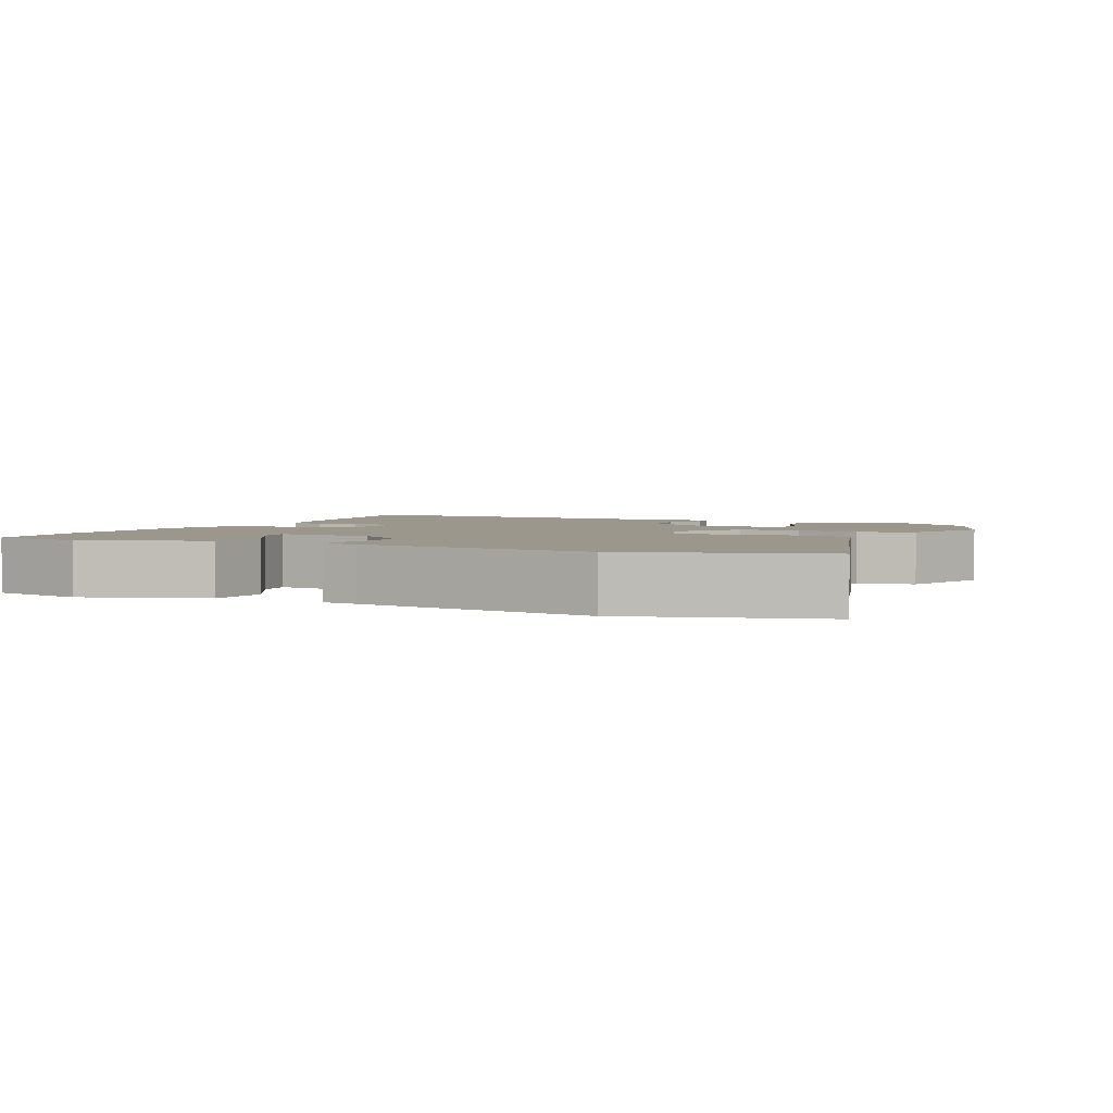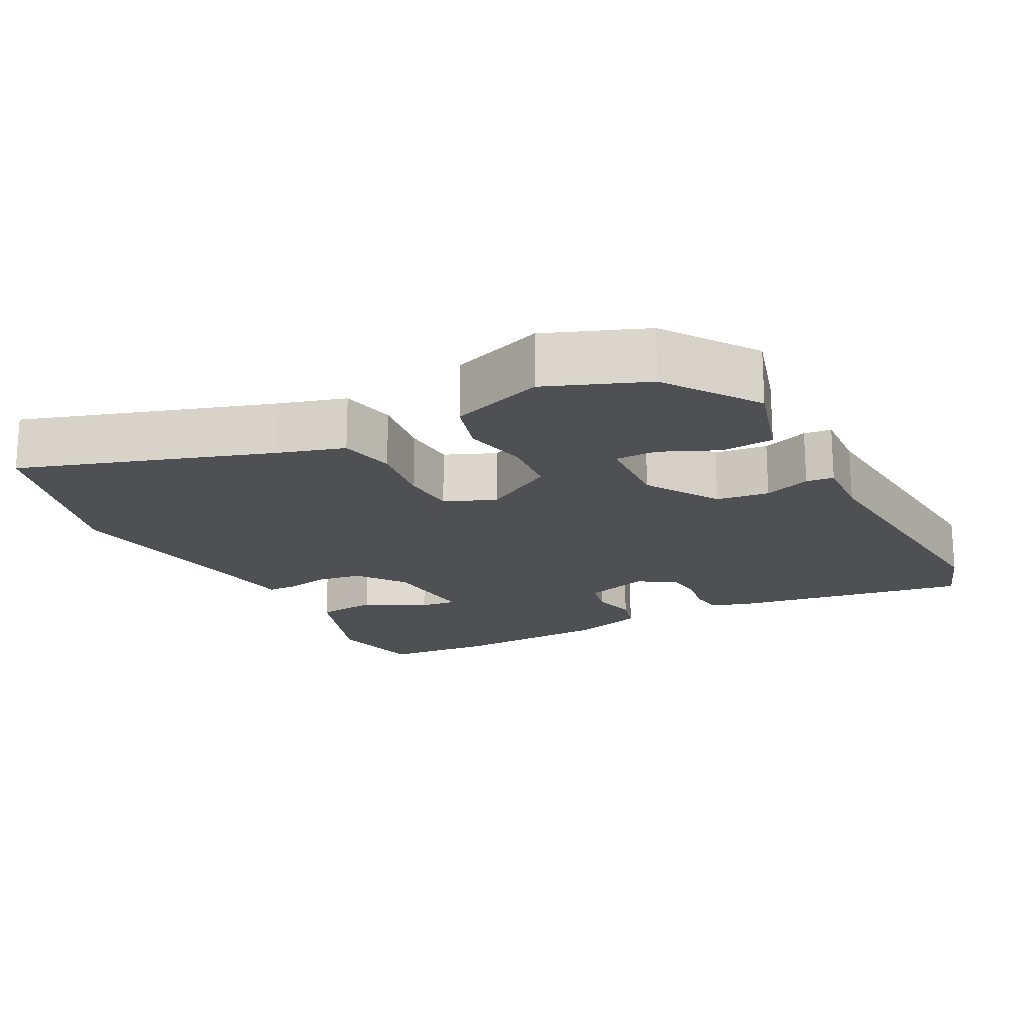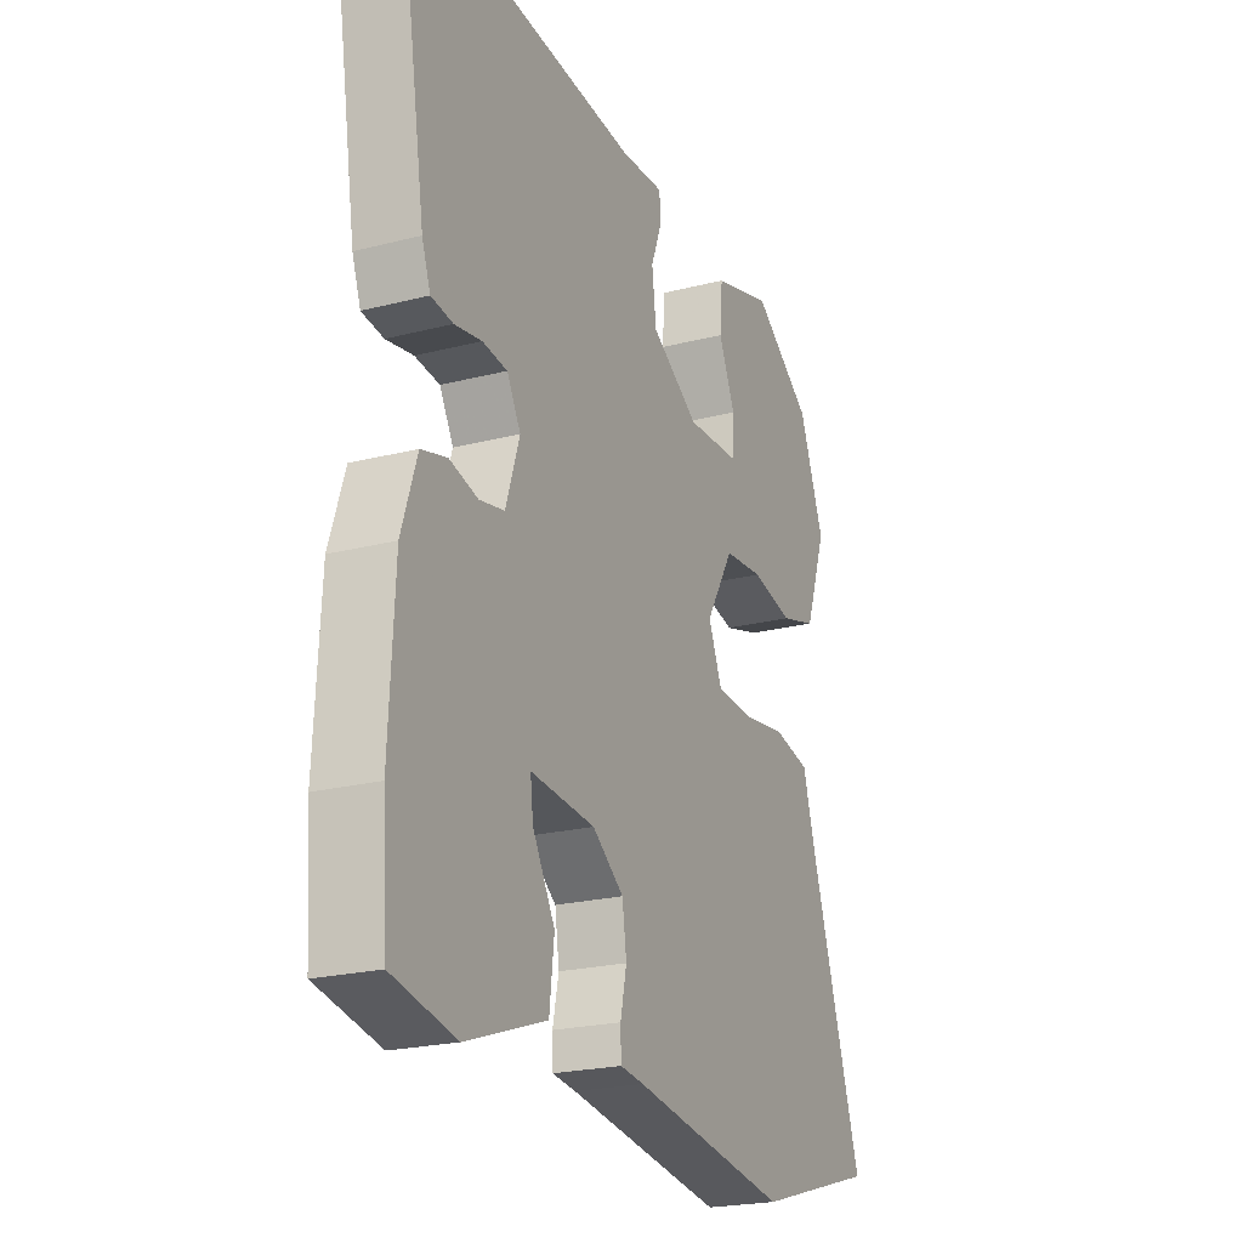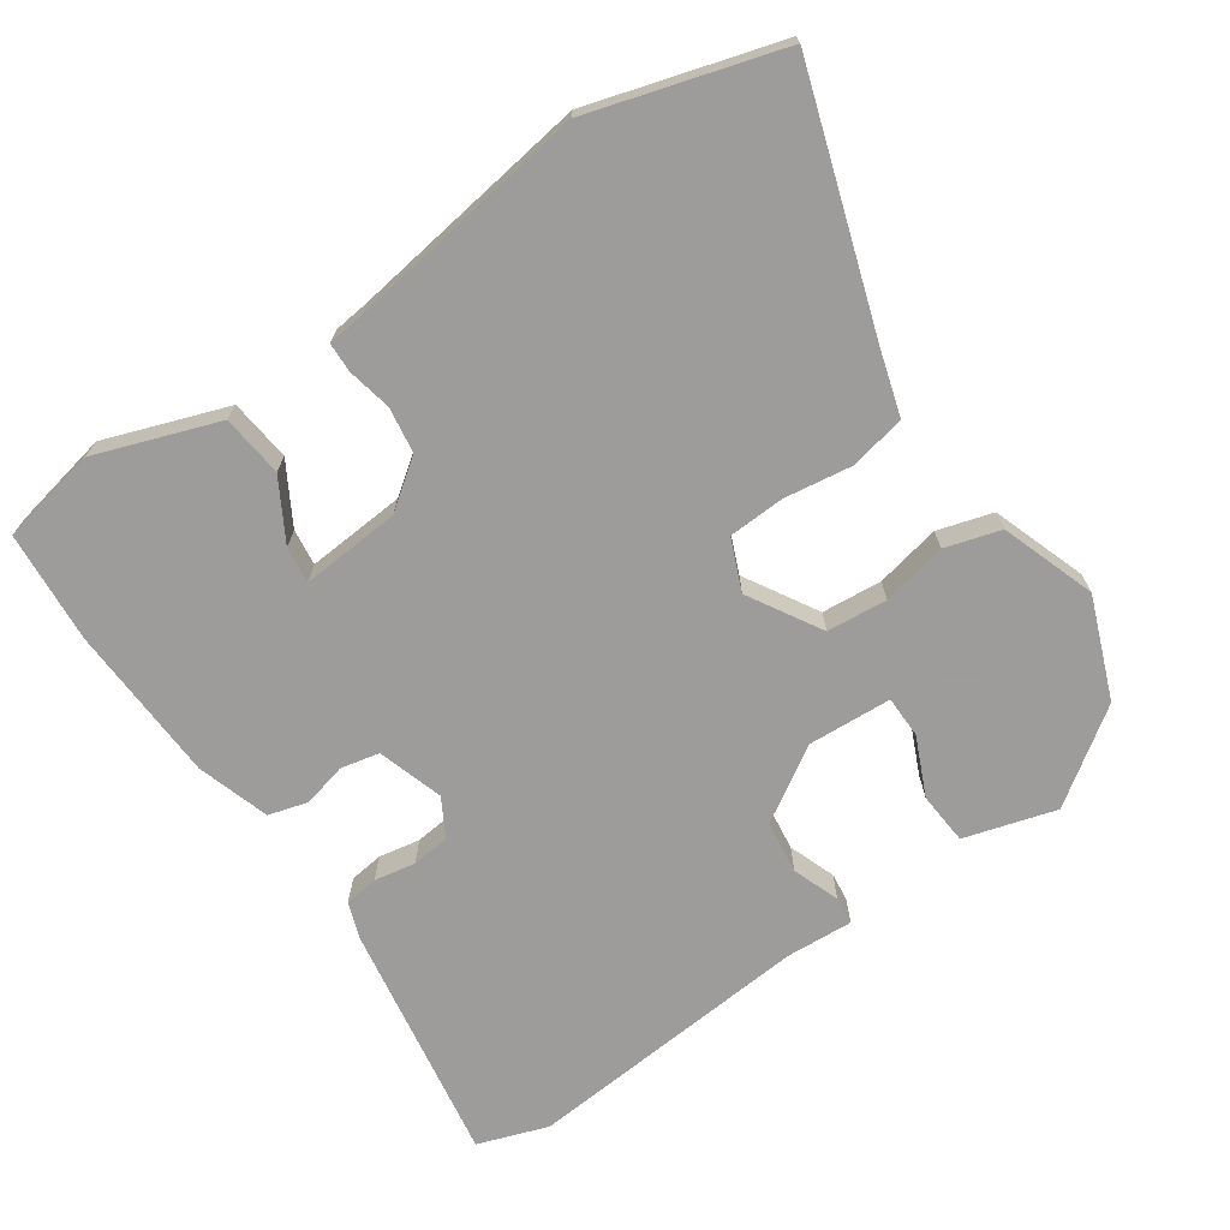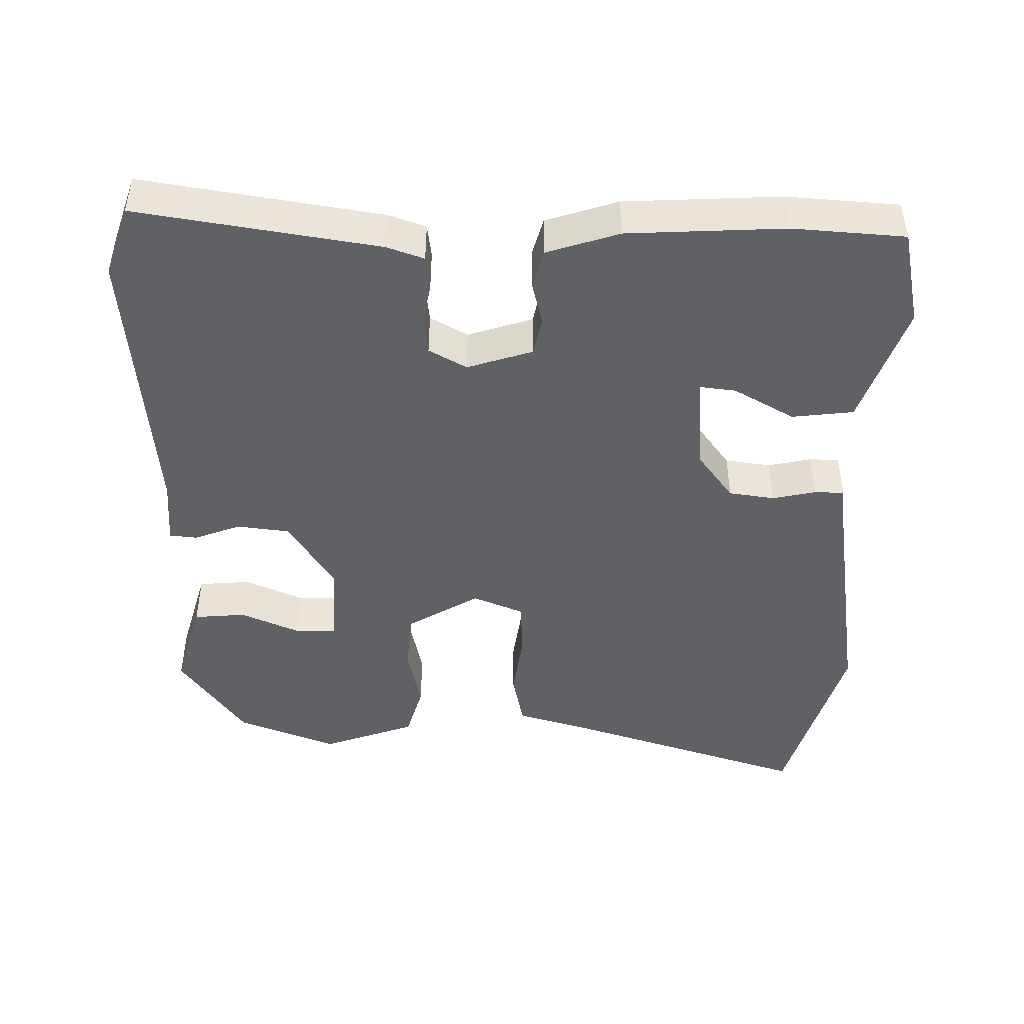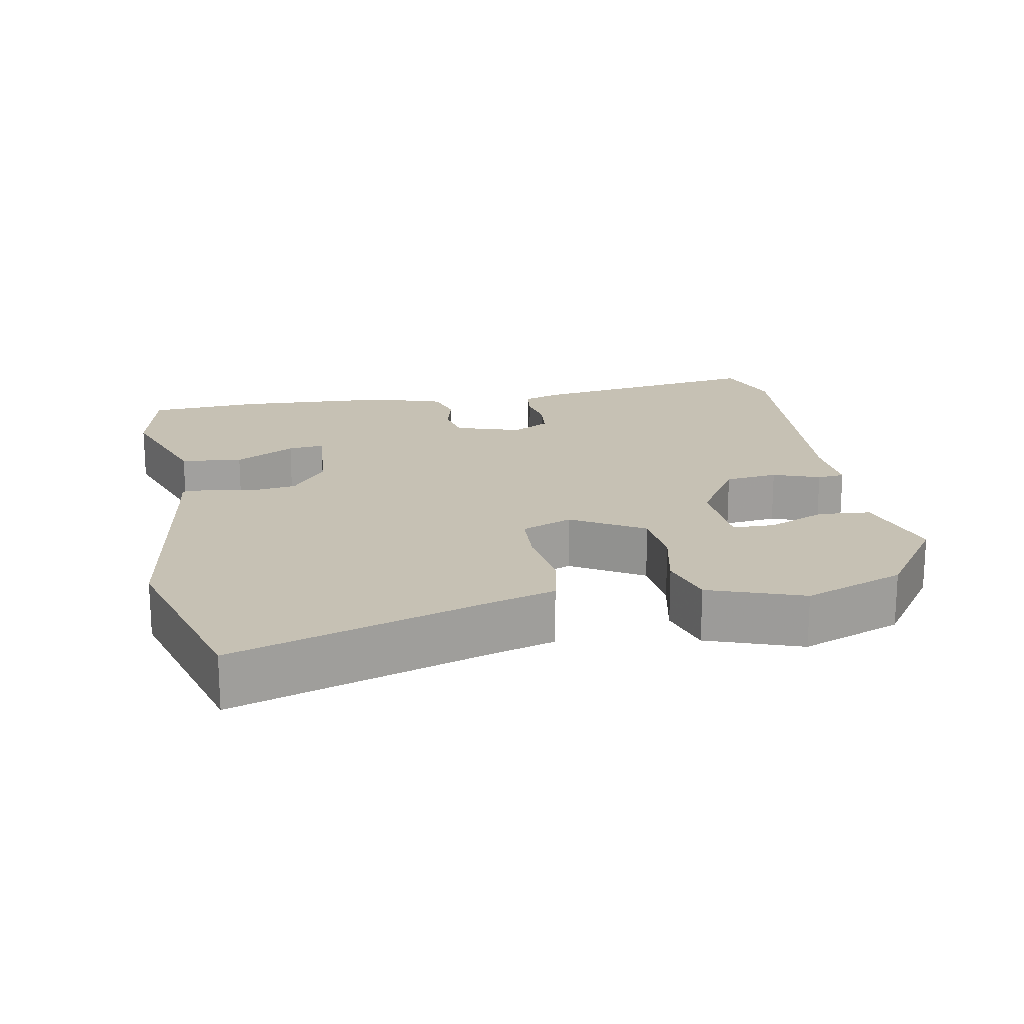
<metadata>
{"format":"obj","ext":"obj","renderer":"f3d","projection":"perspective","resolution":1024,"background":"white","views":[{"elev":2.8,"azim":-154.6,"up":"+Y"},{"elev":-18.5,"azim":-62.6,"up":"+Y"},{"elev":-22.3,"azim":114.0,"up":"+Z"},{"elev":-70.3,"azim":-145.8,"up":"+Y"},{"elev":-45.7,"azim":89.2,"up":"+Y"},{"elev":18.5,"azim":-100.6,"up":"+Y"}]}
</metadata>
<code>
v 0.51 0.07 -0.361
v 0.499 0.07 -0.515
v 0.366 0.07 -0.543
v 0.197 0.07 -0.484
v 0.187 0.07 -0.399
v 0.234 0.07 -0.316
v 0.24 0.07 -0.266
v 0.104 0.07 -0.277
v 0.038 0.07 -0.326
v 0.029 0.07 -0.389
v 0.042 0.07 -0.449
v 0.041 0.07 -0.49
v -0.009 0.07 -0.496
v -0.342 0.07 -0.546
v -0.603 0.07 -0.47
v -0.492 0.07 -0.126
v -0.465 0.07 -0.034
v -0.388 0.07 -0.018
v -0.295 0.07 -0.031
v -0.218 0.07 -0.027
v -0.189 0.07 0.043
v -0.248 0.07 0.142
v -0.331 0.07 0.149
v -0.42 0.07 0.13
v -0.496 0.07 0.152
v -0.542 0.07 0.281
v -0.489 0.07 0.419
v -0.363 0.07 0.508
v -0.237 0.07 0.472
v -0.231 0.07 0.4
v -0.266 0.07 0.32
v -0.265 0.07 0.262
v -0.15 0.07 0.256
v -0.049 0.07 0.319
v -0.04 0.07 0.392
v -0.064 0.07 0.456
v -0.06 0.07 0.494
v 0.032 0.07 0.489
v 0.429 0.07 0.524
v 0.526 0.07 0.491
v 0.473 0.07 0.16
v 0.455 0.07 0.109
v 0.409 0.07 0.103
v 0.352 0.07 0.113
v 0.3 0.07 0.107
v 0.271 0.07 0.055
v 0.3 0.07 -0.035
v 0.353 0.07 -0.046
v 0.413 0.07 -0.031
v 0.467 0.07 -0.046
v 0.499 0.07 -0.145
v 0.51 0 -0.361
v 0.499 0 -0.515
v 0.366 0 -0.543
v 0.197 0 -0.484
v 0.187 0 -0.399
v 0.234 0 -0.316
v 0.24 0 -0.266
v 0.104 0 -0.277
v 0.038 0 -0.326
v 0.029 0 -0.389
v 0.042 0 -0.449
v 0.041 0 -0.49
v -0.009 0 -0.496
v -0.342 0 -0.546
v -0.603 0 -0.47
v -0.492 0 -0.126
v -0.465 0 -0.034
v -0.388 0 -0.018
v -0.295 0 -0.031
v -0.218 0 -0.027
v -0.189 0 0.043
v -0.248 0 0.142
v -0.331 0 0.149
v -0.42 0 0.13
v -0.496 0 0.152
v -0.542 0 0.281
v -0.489 0 0.419
v -0.363 0 0.508
v -0.237 0 0.472
v -0.231 0 0.4
v -0.266 0 0.32
v -0.265 0 0.262
v -0.15 0 0.256
v -0.049 0 0.319
v -0.04 0 0.392
v -0.064 0 0.456
v -0.06 0 0.494
v 0.032 0 0.489
v 0.429 0 0.524
v 0.526 0 0.491
v 0.473 0 0.16
v 0.455 0 0.109
v 0.409 0 0.103
v 0.352 0 0.113
v 0.3 0 0.107
v 0.271 0 0.055
v 0.3 0 -0.035
v 0.353 0 -0.046
v 0.413 0 -0.031
v 0.467 0 -0.046
v 0.499 0 -0.145
f 2 3 4
f 1 2 4
f 51 1 4
f 50 51 4
f 49 50 4
f 48 49 4
f 47 48 4
f 42 43 44
f 41 42 44
f 40 41 44
f 39 40 44
f 38 39 44
f 38 44 45
f 37 38 45
f 36 37 45
f 35 36 45
f 34 35 45 46
f 29 30 31
f 28 29 31
f 27 28 31
f 26 27 31
f 25 26 31
f 24 25 31
f 23 24 31 32
f 22 23 32 33
f 16 17 18 19
f 16 19 20
f 15 16 20
f 14 15 20
f 13 14 20
f 13 20 21
f 12 13 21
f 11 12 21
f 10 11 21
f 4 5 6
f 47 4 6
f 47 6 7
f 47 7 8
f 46 47 8
f 34 46 8
f 33 34 8
f 22 33 8
f 21 22 8
f 9 10 21
f 8 9 21
f 55 54 53
f 55 53 52
f 55 52 102
f 55 102 101
f 55 101 100
f 55 100 99
f 55 99 98
f 95 94 93
f 95 93 92
f 95 92 91
f 95 91 90
f 95 90 89
f 96 95 89
f 96 89 88
f 96 88 87
f 96 87 86
f 97 96 86 85
f 82 81 80
f 82 80 79
f 82 79 78
f 82 78 77
f 82 77 76
f 82 76 75
f 83 82 75 74
f 84 83 74 73
f 70 69 68 67
f 71 70 67
f 71 67 66
f 71 66 65
f 71 65 64
f 72 71 64
f 72 64 63
f 72 63 62
f 72 62 61
f 57 56 55
f 57 55 98
f 58 57 98
f 59 58 98
f 59 98 97
f 59 97 85
f 59 85 84
f 59 84 73
f 59 73 72
f 72 61 60
f 72 60 59
f 1 52 53 2
f 2 53 54 3
f 3 54 55 4
f 4 55 56 5
f 5 56 57 6
f 6 57 58 7
f 7 58 59 8
f 8 59 60 9
f 9 60 61 10
f 10 61 62 11
f 11 62 63 12
f 12 63 64 13
f 13 64 65 14
f 14 65 66 15
f 15 66 67 16
f 16 67 68 17
f 17 68 69 18
f 18 69 70 19
f 19 70 71 20
f 20 71 72 21
f 21 72 73 22
f 22 73 74 23
f 23 74 75 24
f 24 75 76 25
f 25 76 77 26
f 26 77 78 27
f 27 78 79 28
f 28 79 80 29
f 29 80 81 30
f 30 81 82 31
f 31 82 83 32
f 32 83 84 33
f 33 84 85 34
f 34 85 86 35
f 35 86 87 36
f 36 87 88 37
f 37 88 89 38
f 38 89 90 39
f 39 90 91 40
f 40 91 92 41
f 41 92 93 42
f 42 93 94 43
f 43 94 95 44
f 44 95 96 45
f 45 96 97 46
f 46 97 98 47
f 47 98 99 48
f 48 99 100 49
f 49 100 101 50
f 50 101 102 51
f 51 102 52 1

</code>
